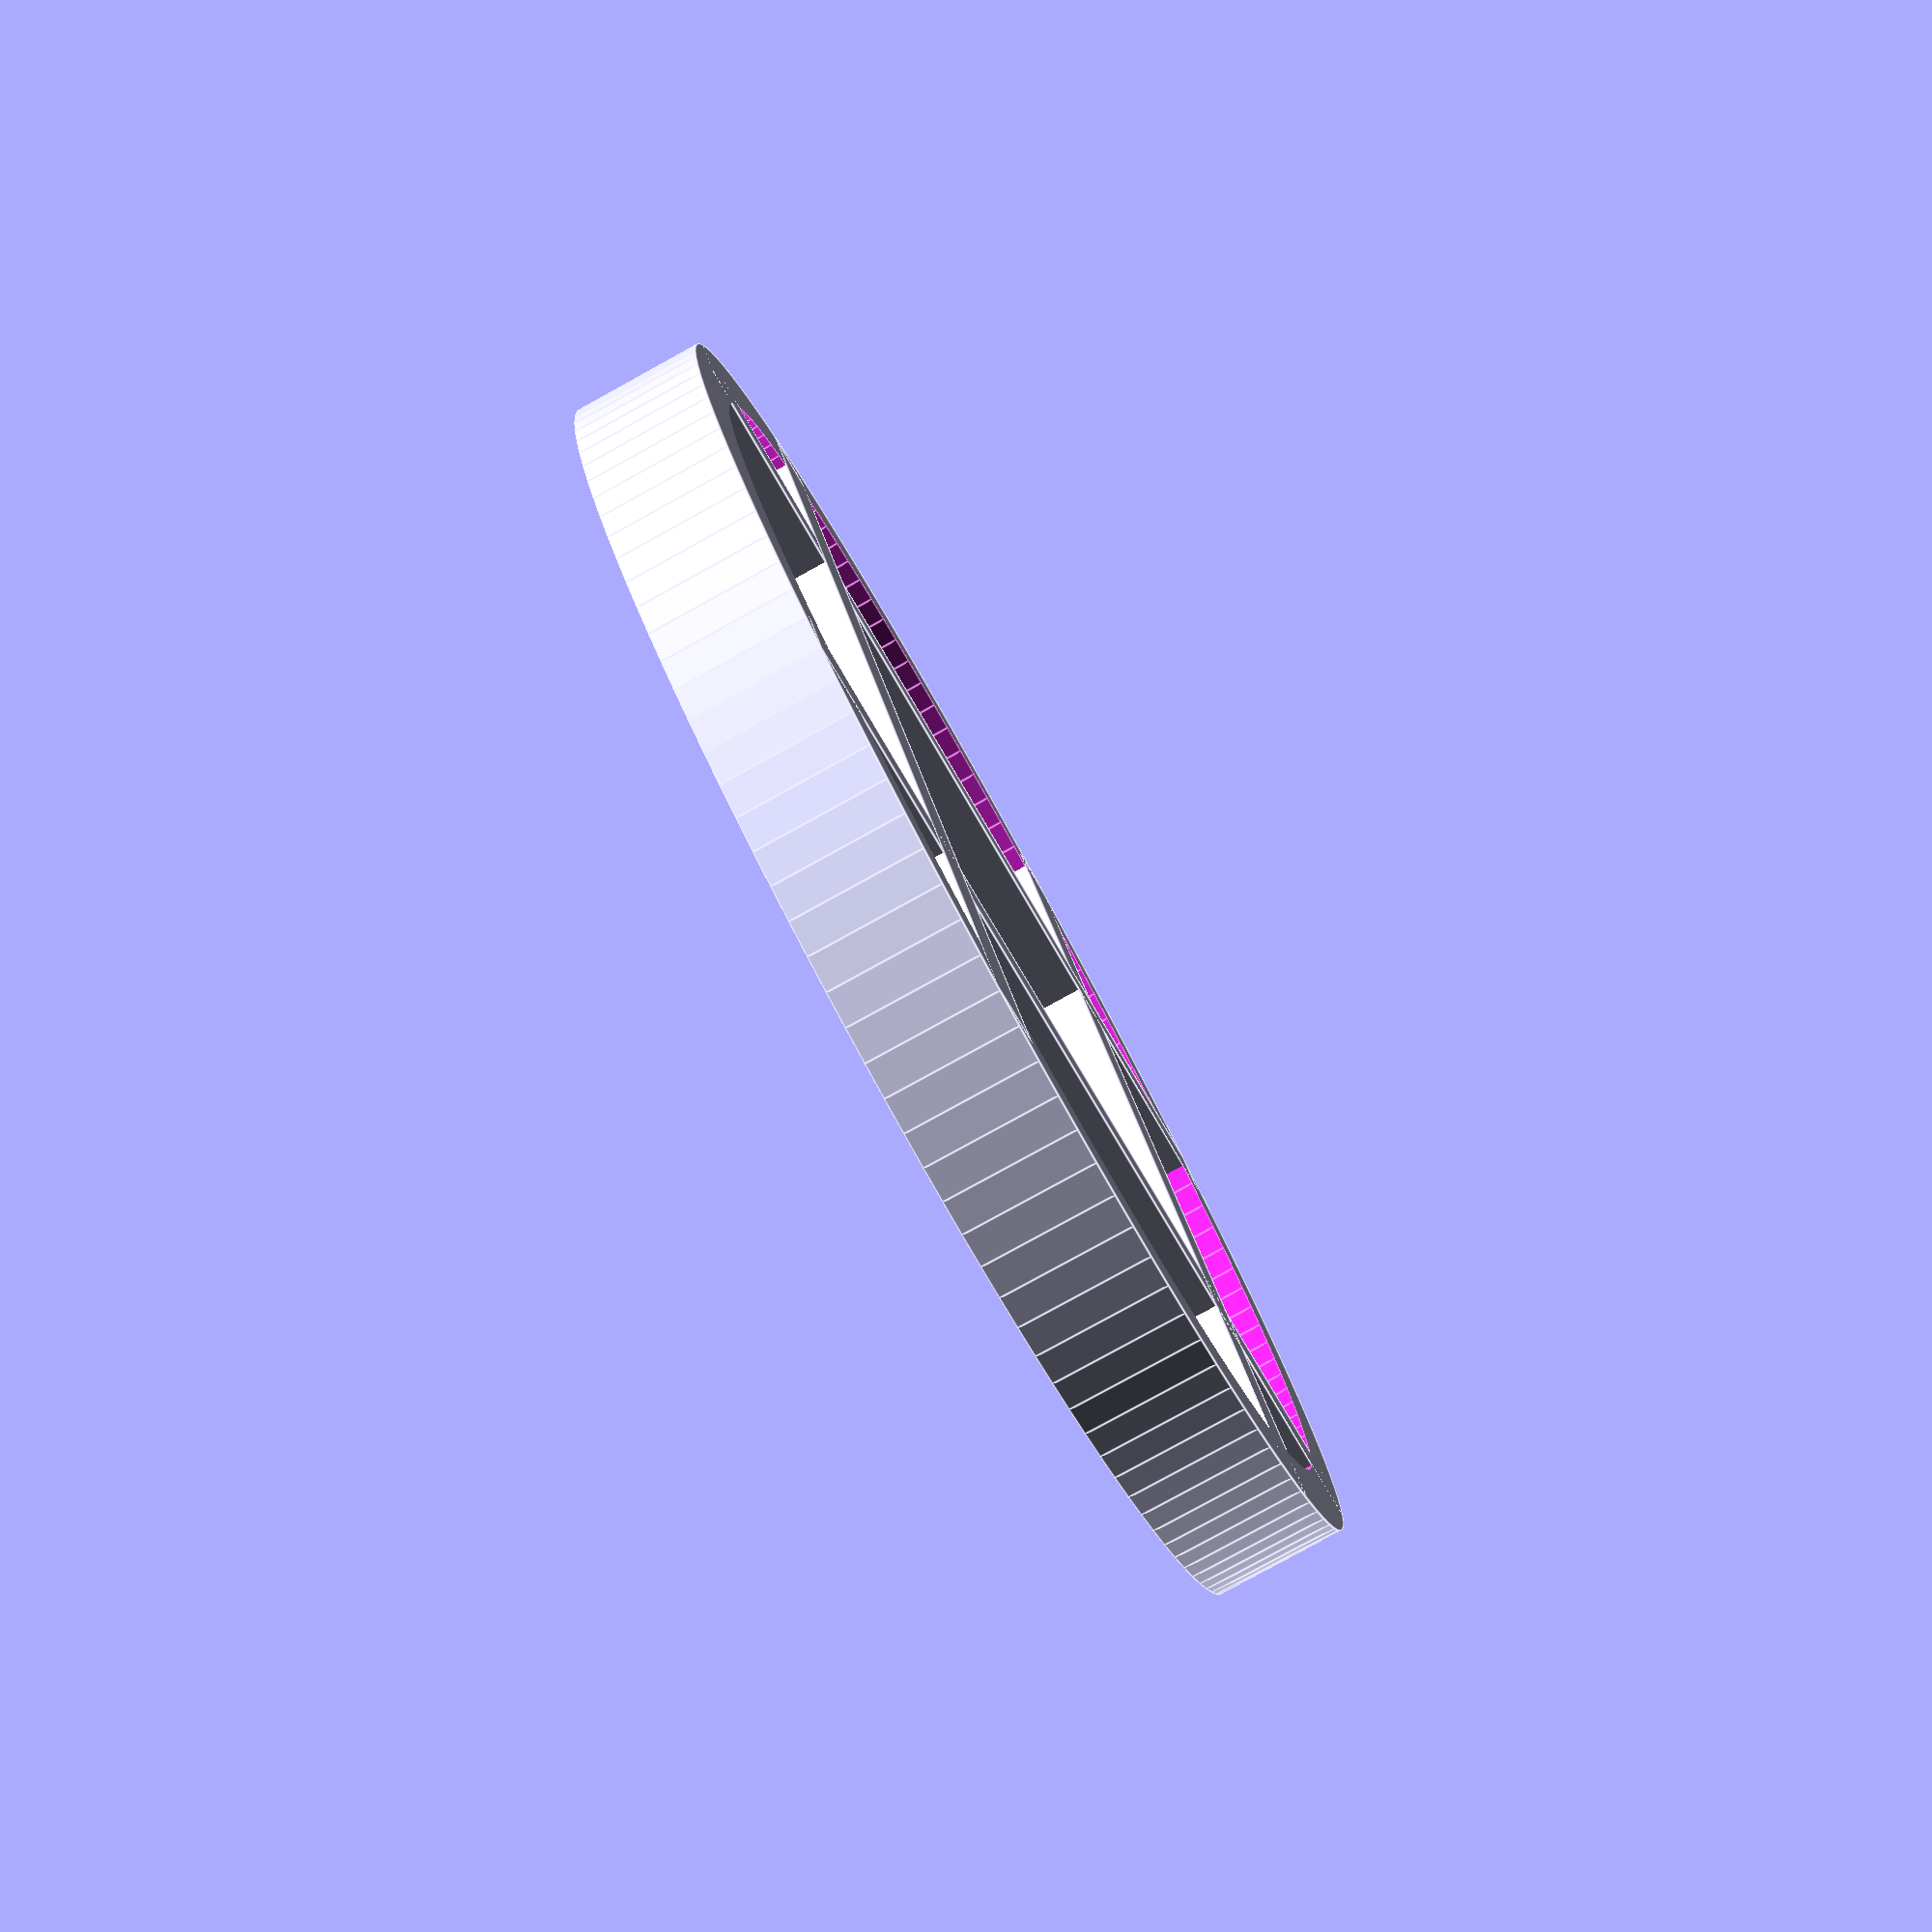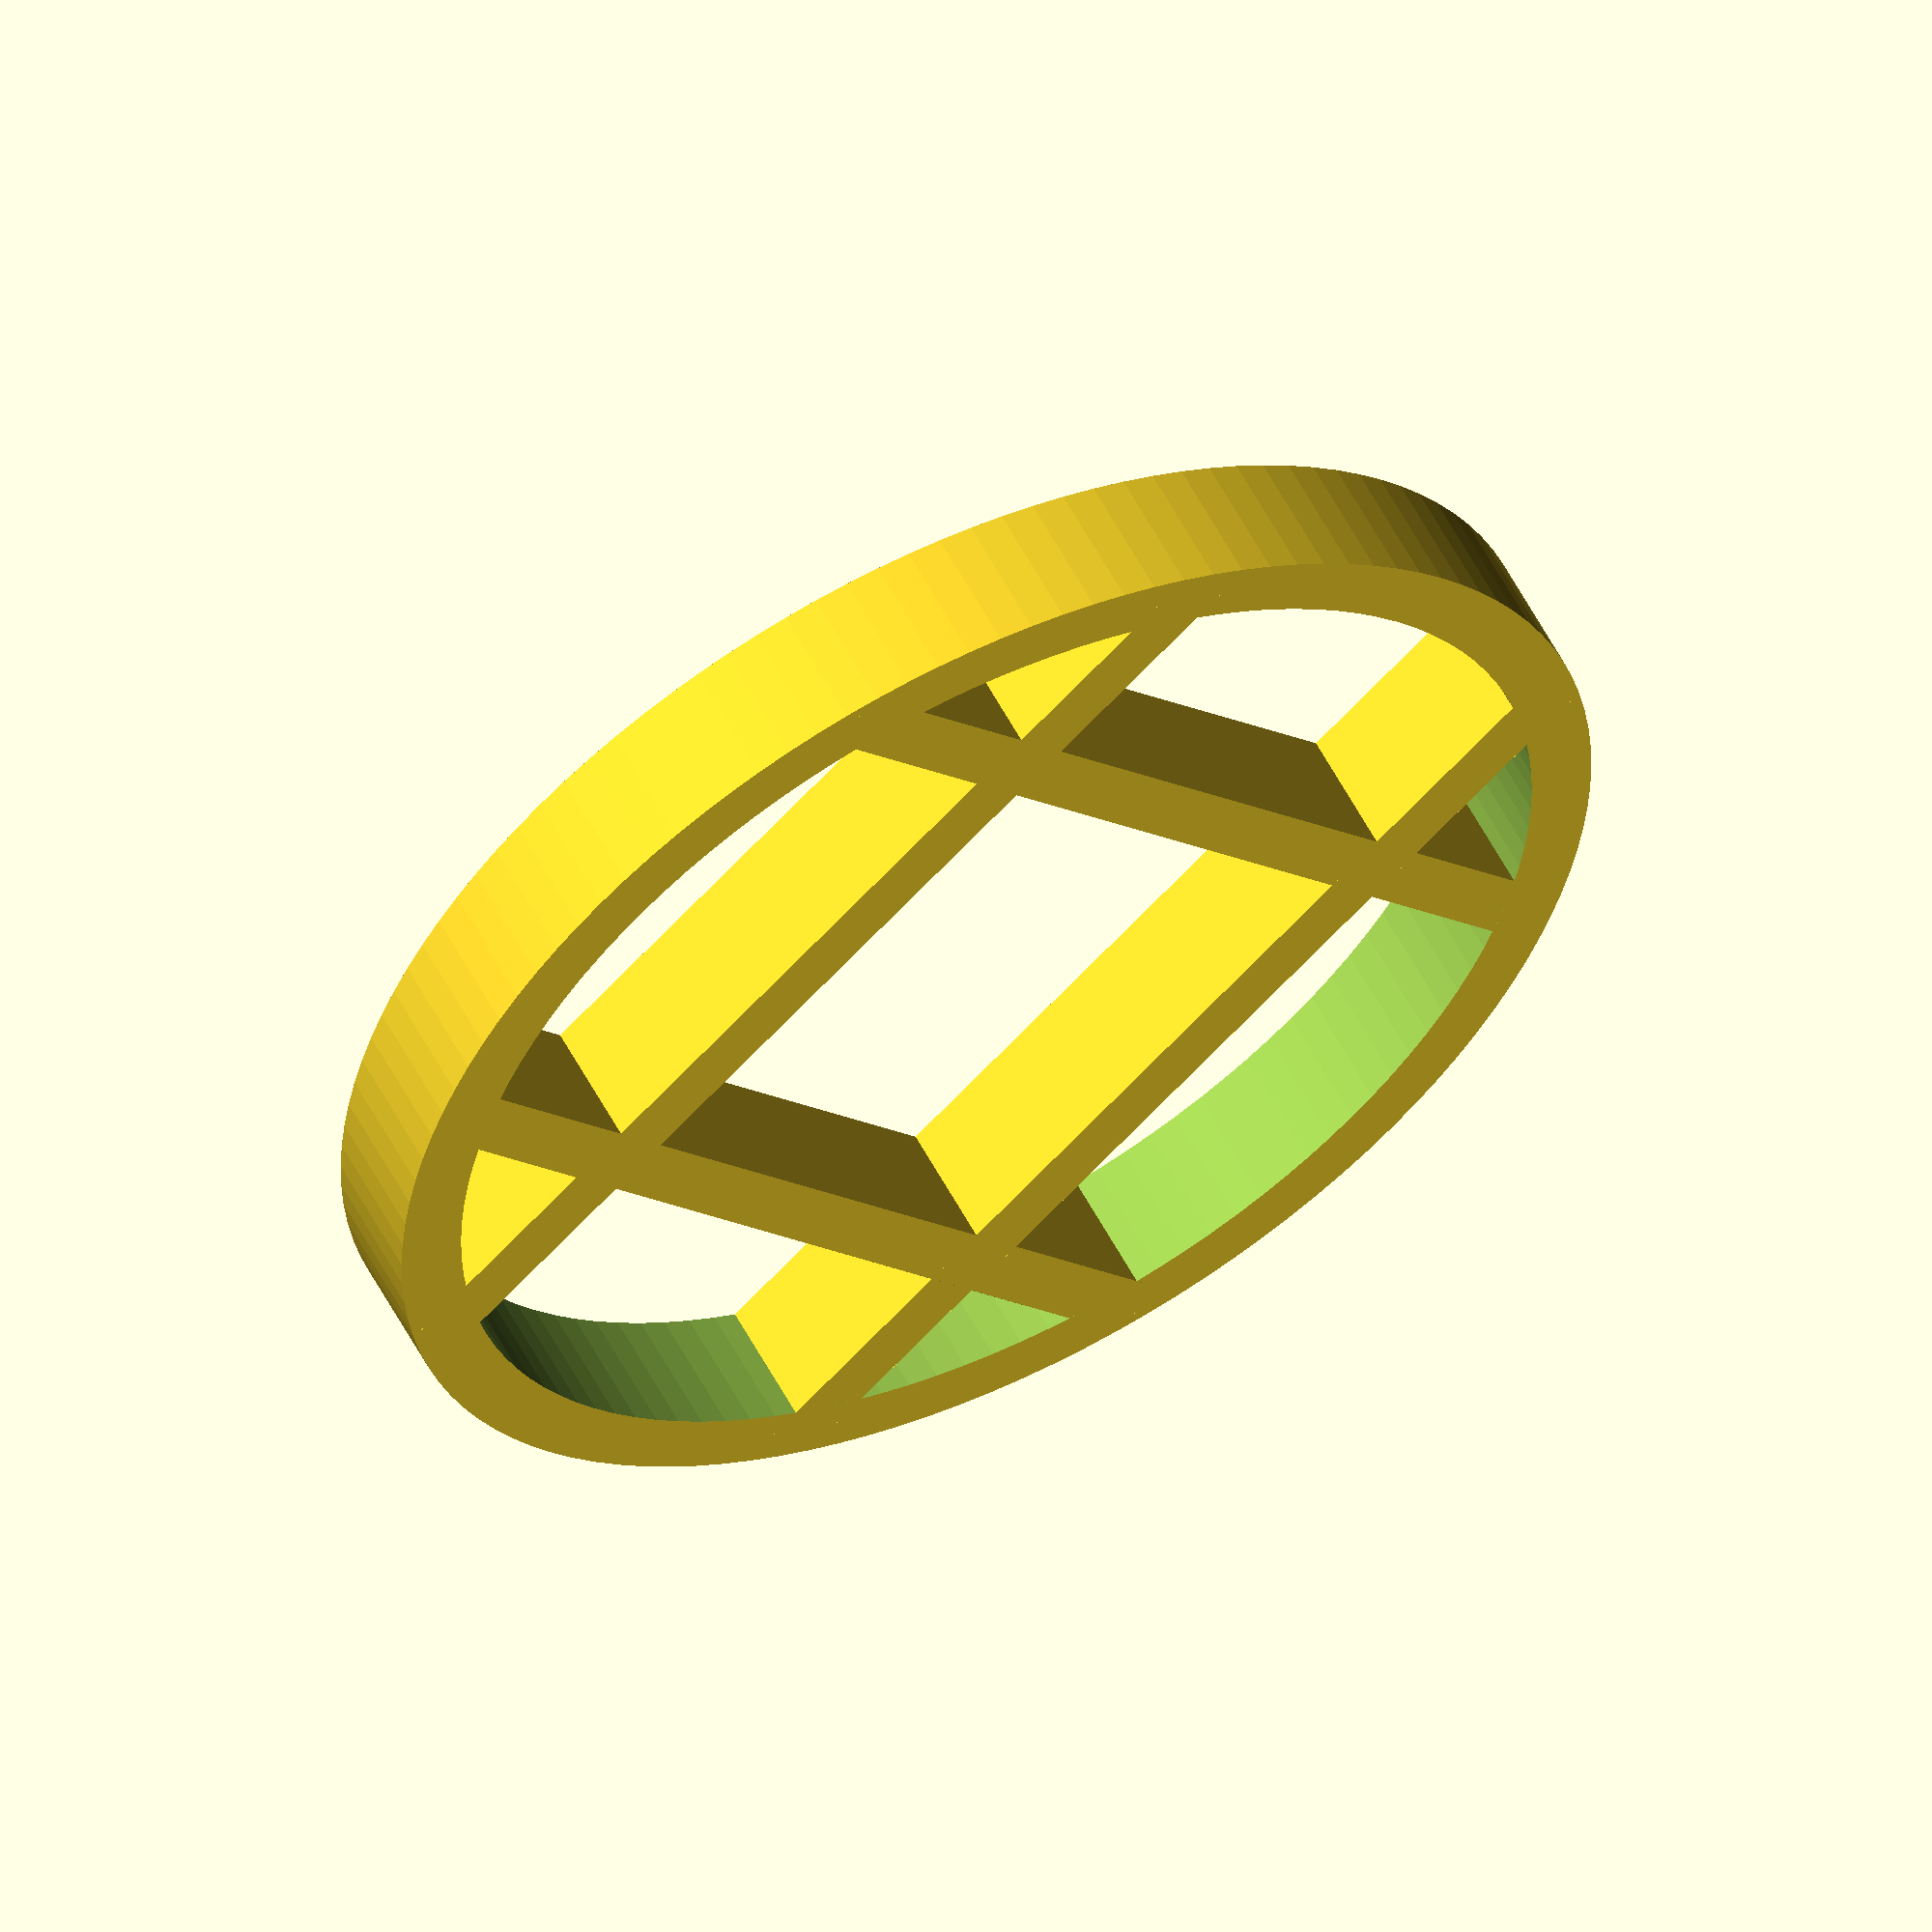
<openscad>
$fa = 3;
$fs = 1;

E = 0.01;
OUTER = 100;
INNER = 50;
WIDTH = 5;
INSET = 0.8;


module fountain(height=1) {
  difference() {
   cylinder(r=OUTER/2, h=height);
   translate([0, 0, -E])
     cylinder(r=OUTER/2 - WIDTH, h=height + 2 * E);
  }

  long = 2 * sqrt(pow(OUTER / 2, 2) - pow(INNER / 2, 2));

  for (i=[0:3])
  rotate(a=90 * i, v=[0, 0, 1])
    translate([0, INNER / 2 - WIDTH / 2, height / 2])
      cube([long - 2 * E, WIDTH, height], center=true);
}

fountain(10);
</openscad>
<views>
elev=260.9 azim=335.2 roll=241.2 proj=p view=edges
elev=124.1 azim=138.4 roll=207.1 proj=o view=solid
</views>
